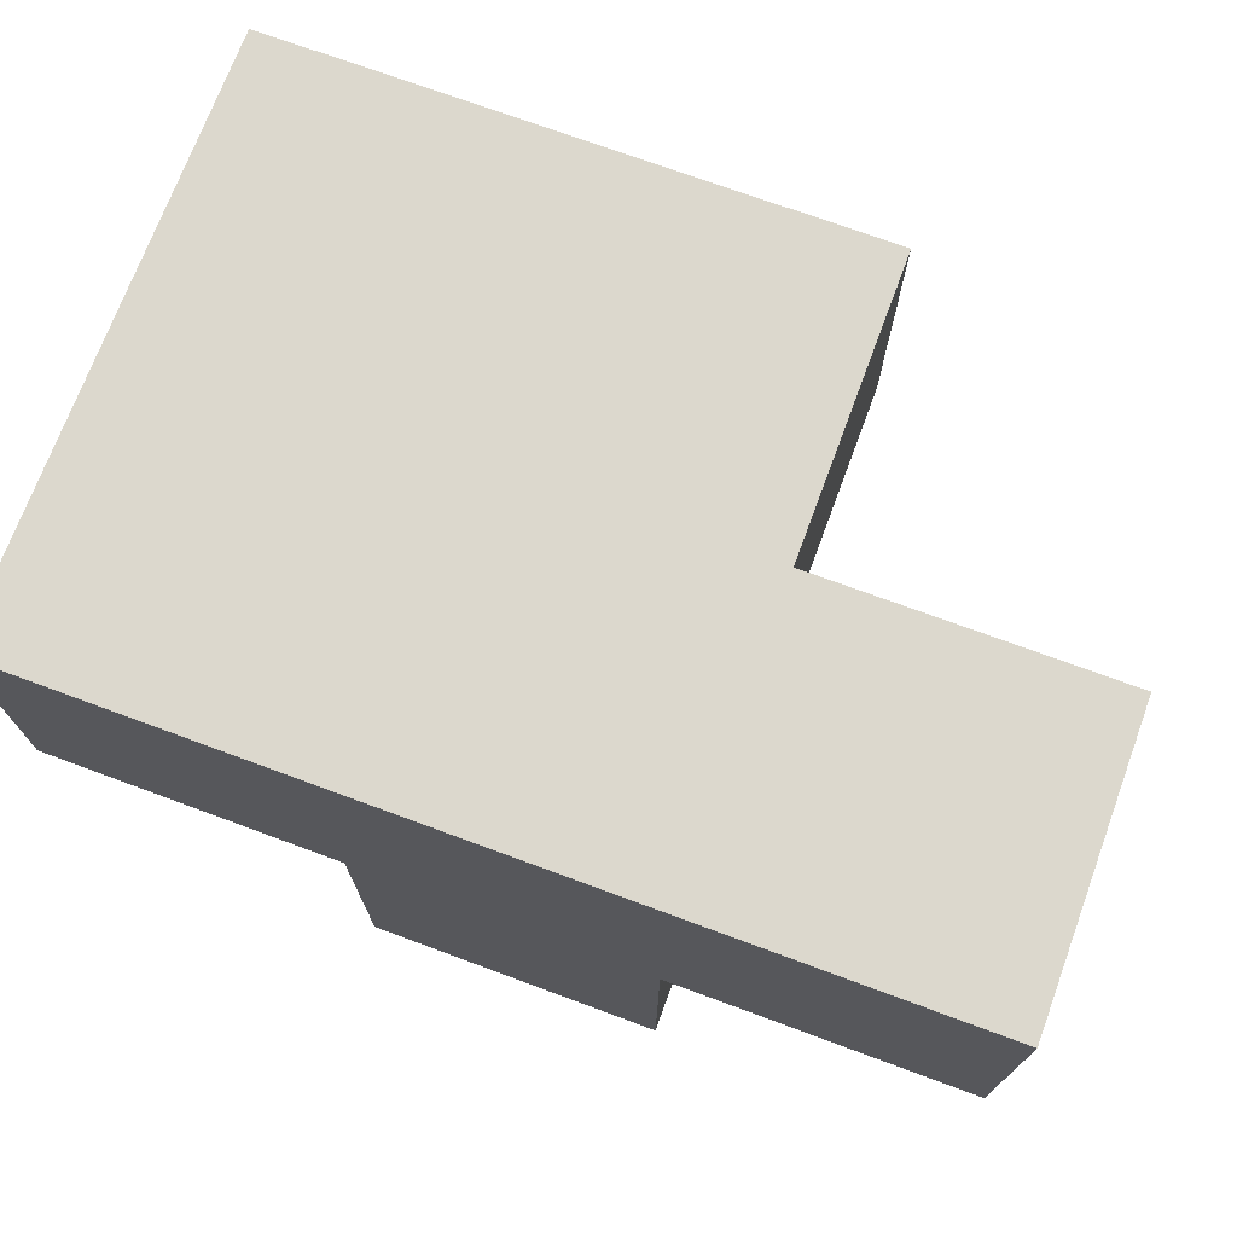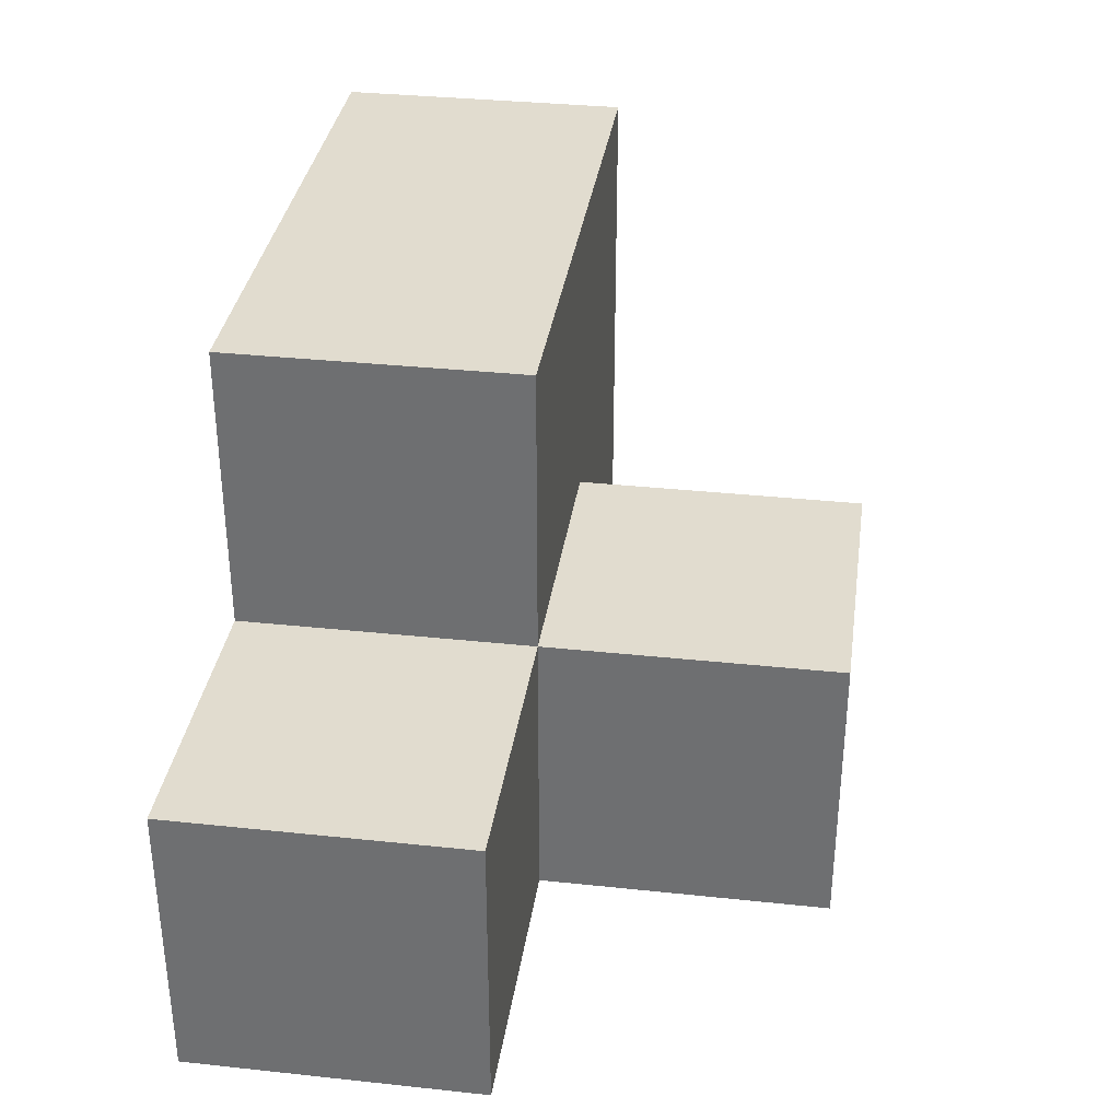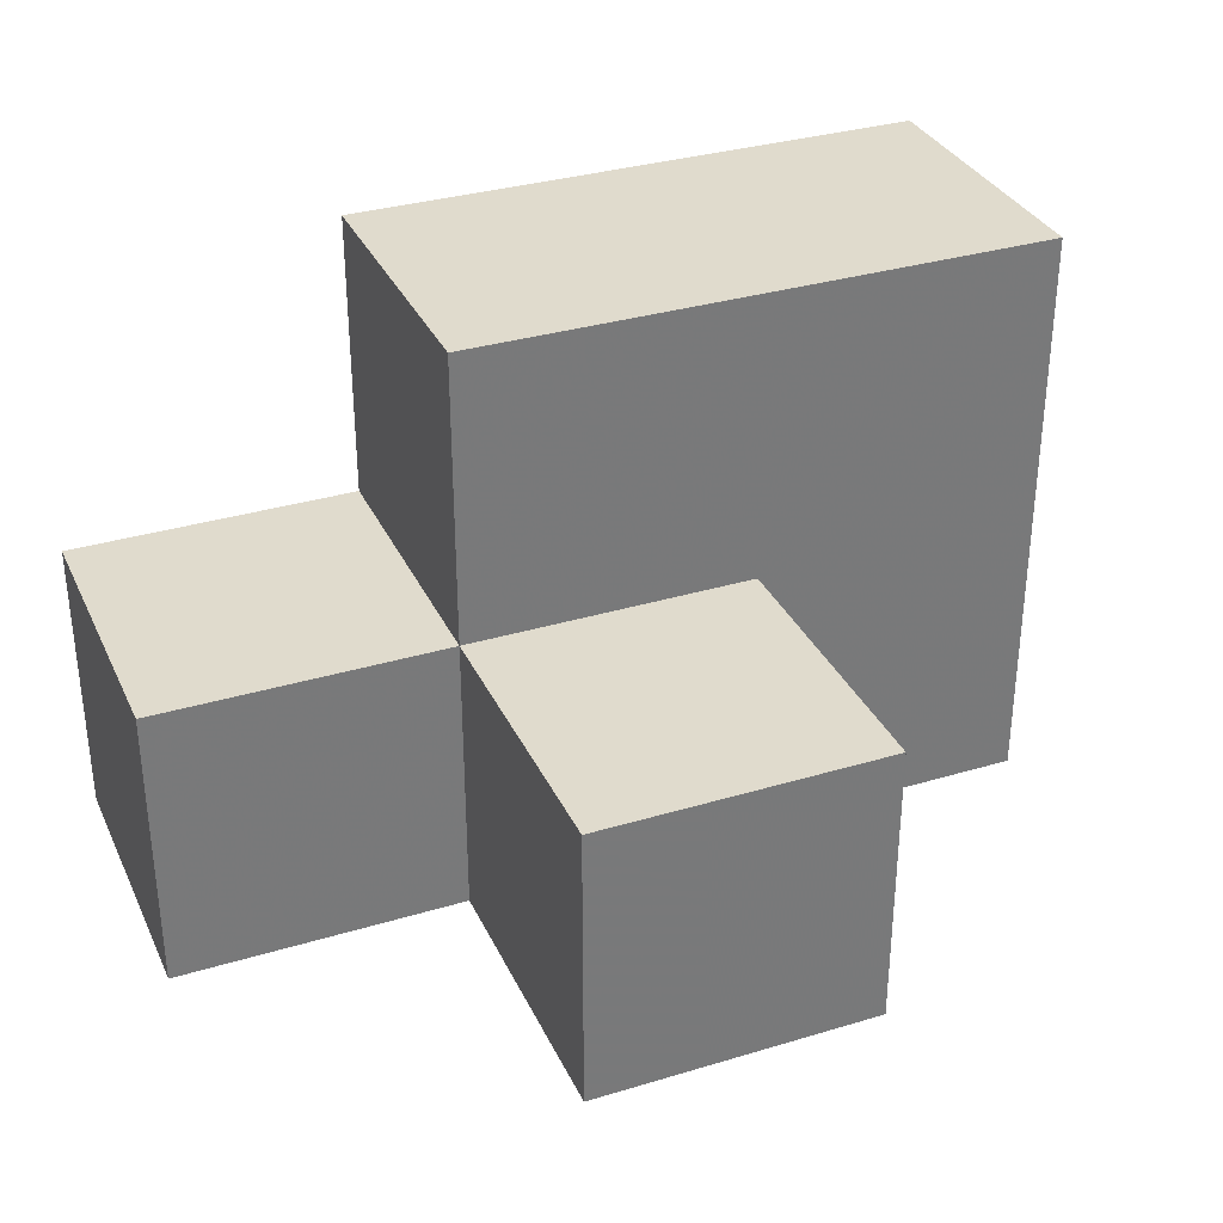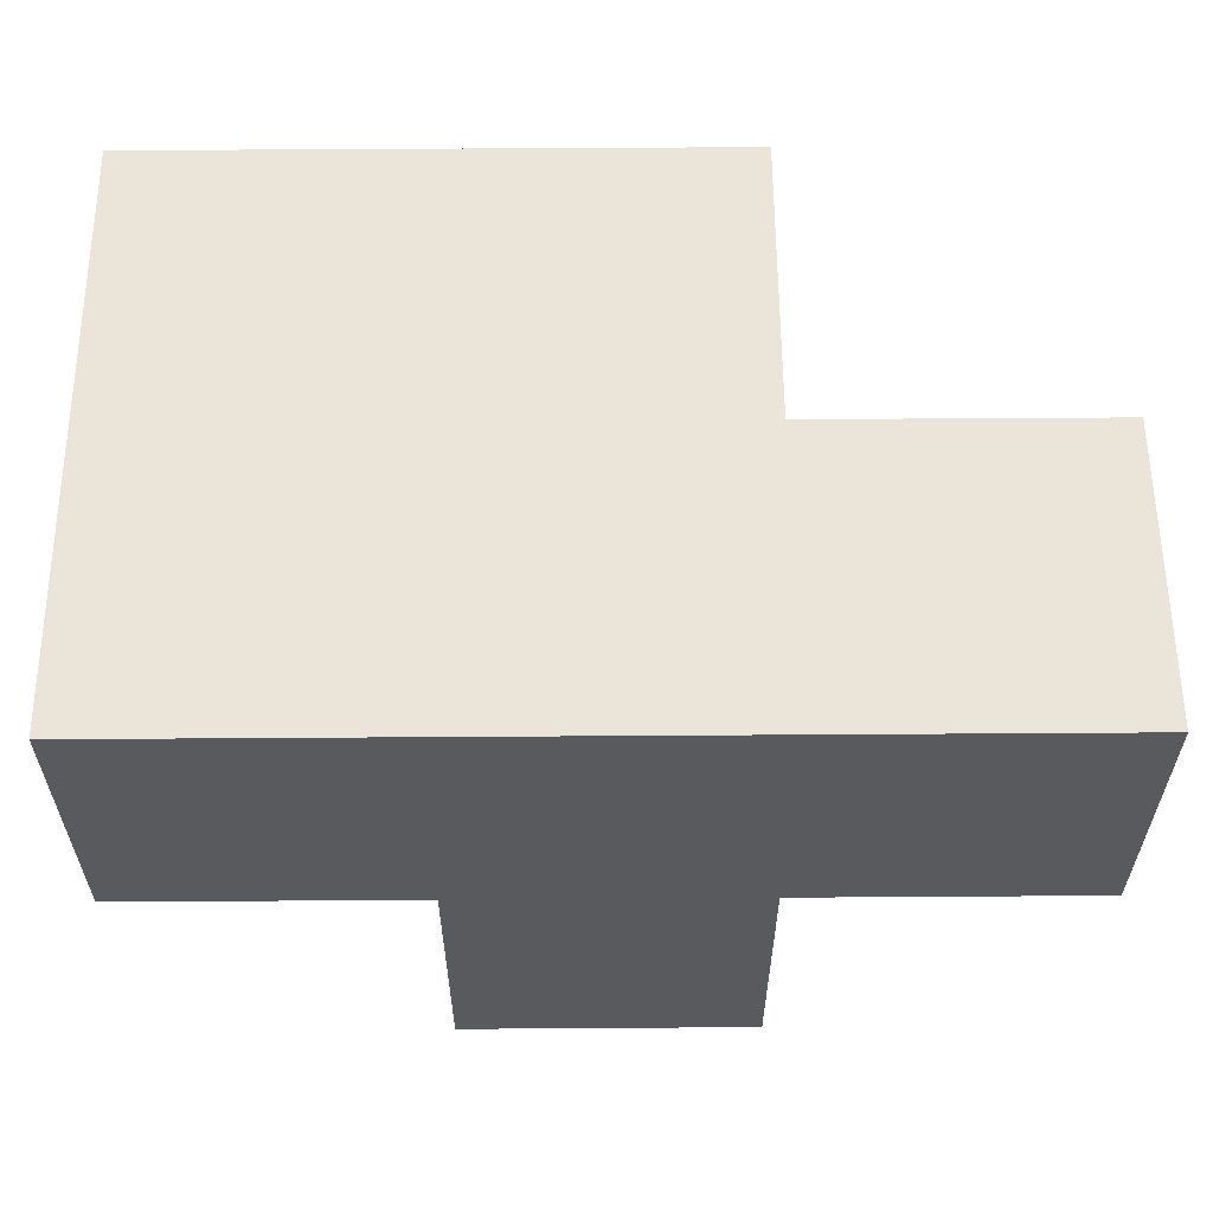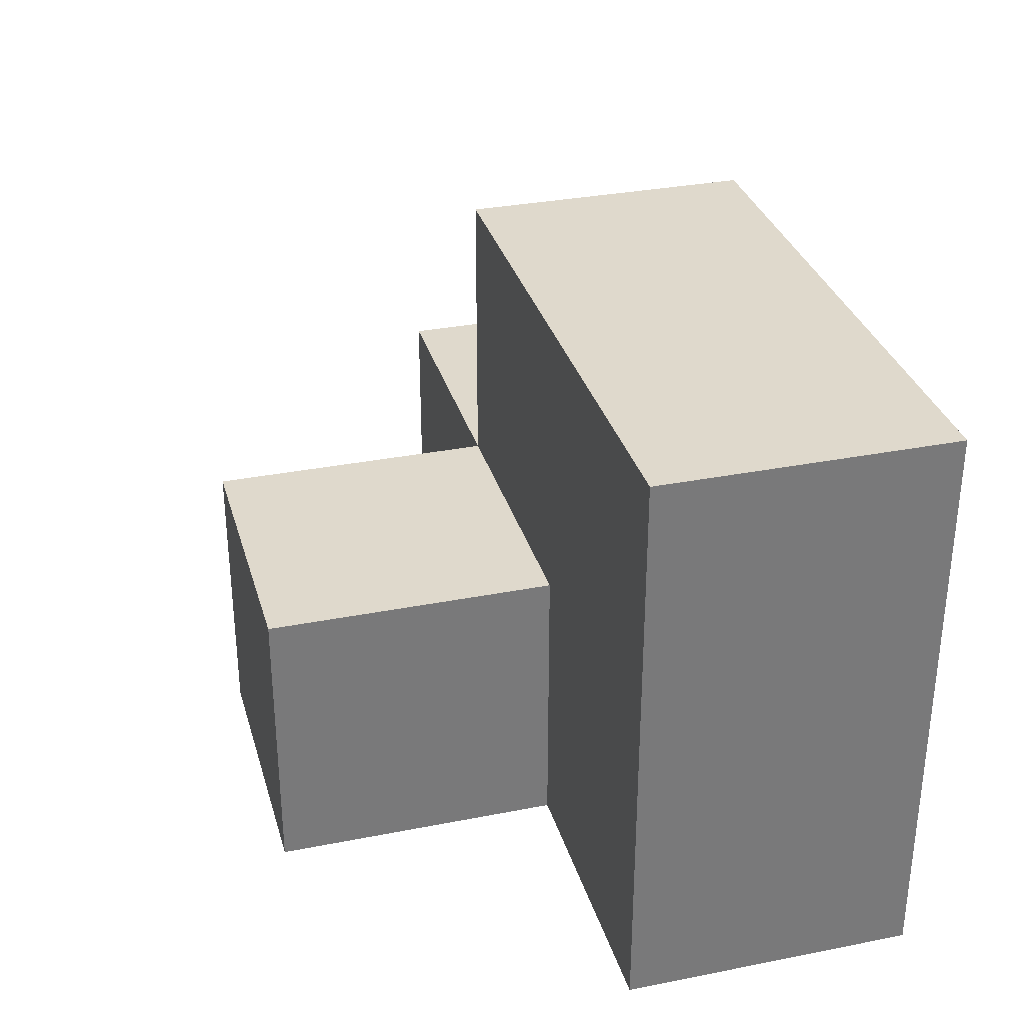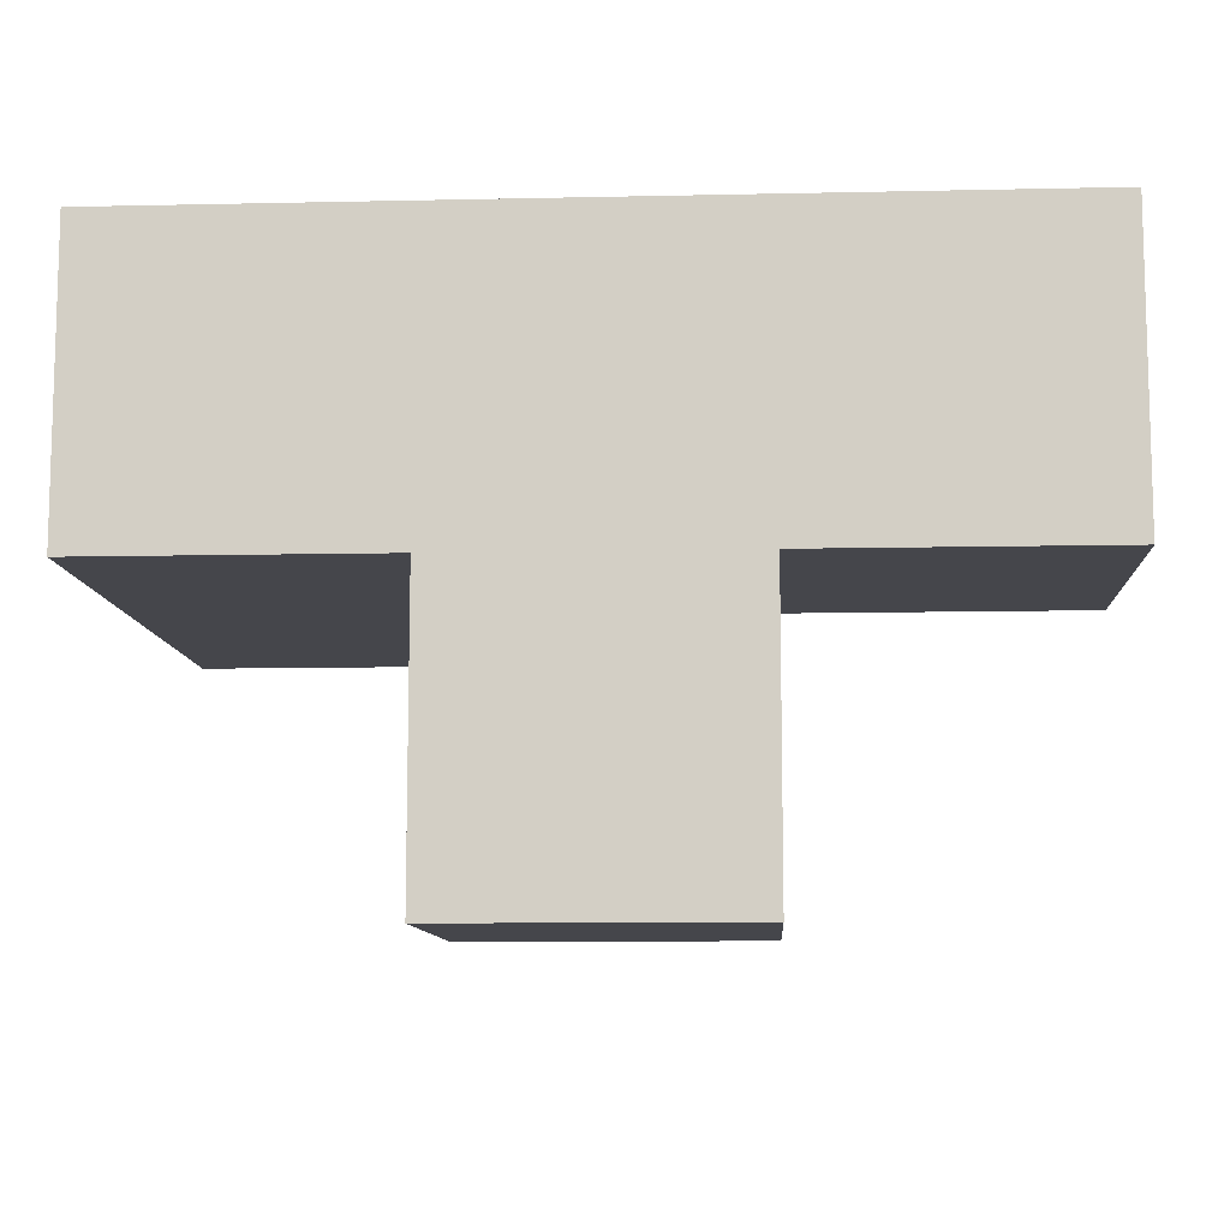
<metadata>
{"format":"obj","ext":"obj","renderer":"f3d","projection":"perspective","resolution":1024,"background":"white","views":[{"elev":72.4,"azim":-159.7,"up":"+Y"},{"elev":34.2,"azim":-81.8,"up":"+Z"},{"elev":33.3,"azim":-22.4,"up":"+Z"},{"elev":58.7,"azim":179.6,"up":"+Y"},{"elev":32.3,"azim":74.6,"up":"+Z"},{"elev":-10.0,"azim":-176.8,"up":"+Y"}]}
</metadata>
<code>
v 1.996 2.003 2.008
v 1.996 1.013 2.998
v 0.01615 2.993 2.998
v 1.006 2.003 2.008
v 1.006 2.993 2.998
v 2.986 2.003 3.988
v 2.986 2.993 2.008
v 1.996 2.993 2.998
v 1.006 1.013 2.998
v 1.996 2.003 3.988
v 1.996 1.013 2.008
v 0.01615 2.993 2.008
v 1.006 2.003 3.988
v 1.006 2.993 2.008
v 2.986 2.003 2.998
v 2.986 2.993 3.988
v 1.996 2.993 2.008
v 0.01615 2.003 2.998
v 1.006 1.013 2.008
v 1.996 2.003 2.998
v 2.986 2.003 2.008
v 1.006 2.003 2.998
v 2.986 2.993 2.998
v 1.006 2.993 3.988
v 1.996 2.993 3.988
v 0.01615 2.003 2.008
f 1 4 17
f 14 17 4
f 17 14 8
f 5 8 14
f 4 26 14
f 12 14 26
f 18 22 3
f 5 3 22
f 26 4 18
f 22 18 4
f 14 12 5
f 3 5 12
f 12 26 3
f 18 3 26
f 13 10 24
f 25 24 10
f 22 20 13
f 10 13 20
f 8 5 25
f 24 25 5
f 5 22 24
f 13 24 22
f 11 19 1
f 4 1 19
f 9 2 22
f 20 22 2
f 19 11 9
f 2 9 11
f 4 19 22
f 9 22 19
f 11 1 2
f 20 2 1
f 10 6 25
f 16 25 6
f 20 15 10
f 6 10 15
f 23 8 16
f 25 16 8
f 15 23 6
f 16 6 23
f 21 1 7
f 17 7 1
f 1 21 20
f 15 20 21
f 7 17 23
f 8 23 17
f 21 7 15
f 23 15 7

</code>
